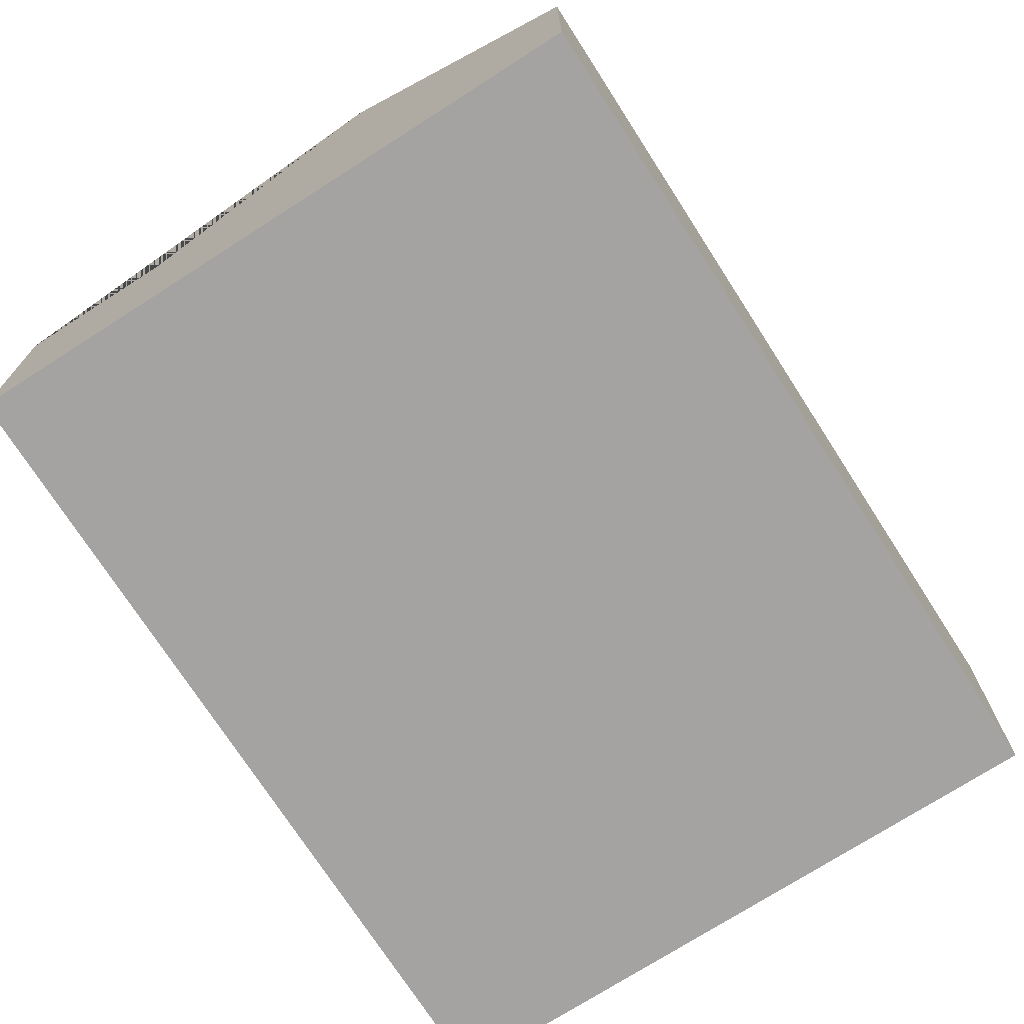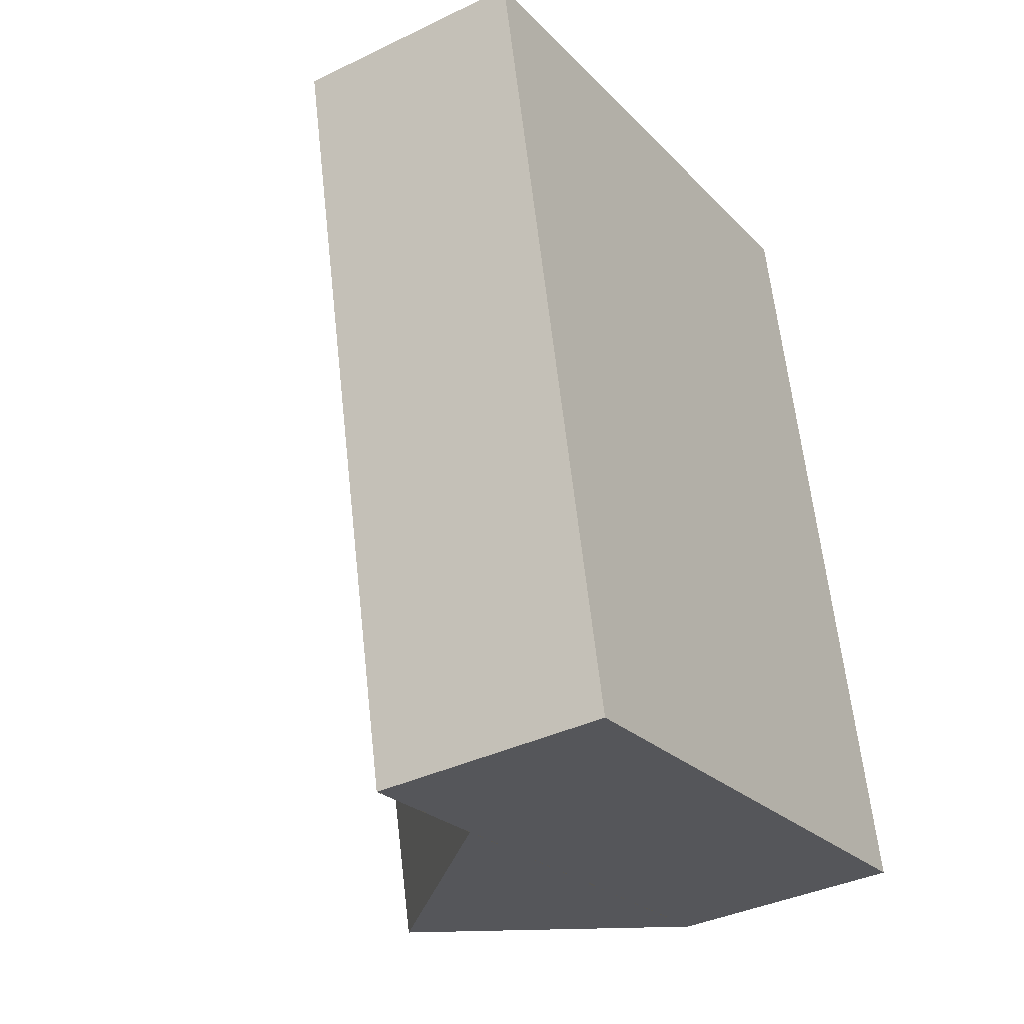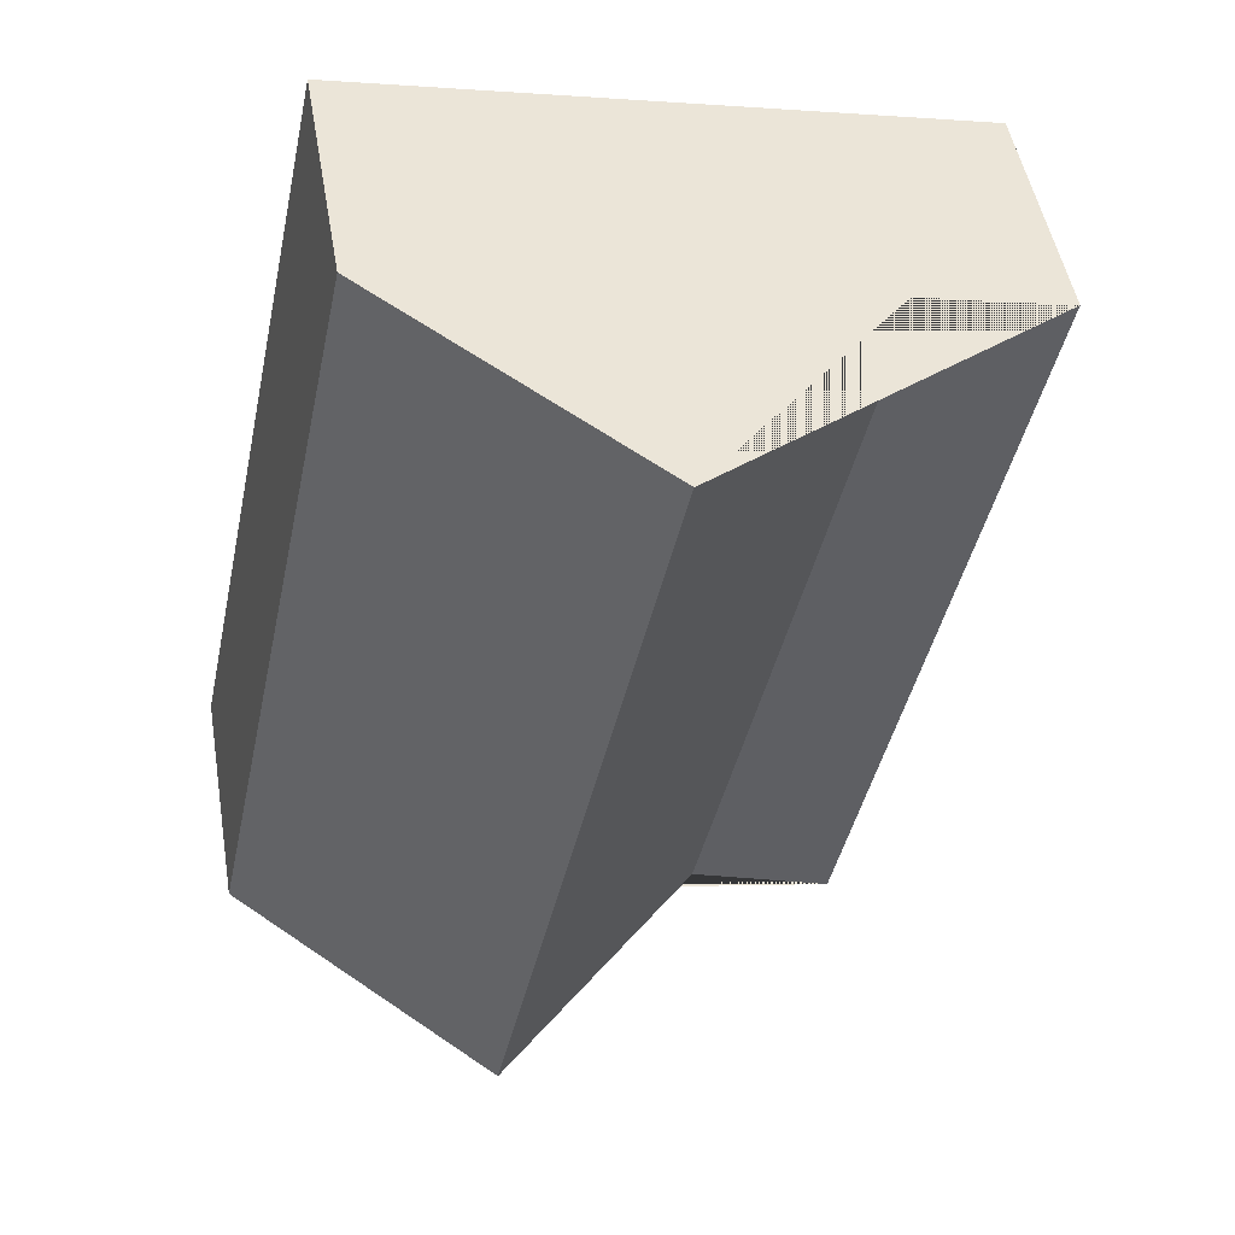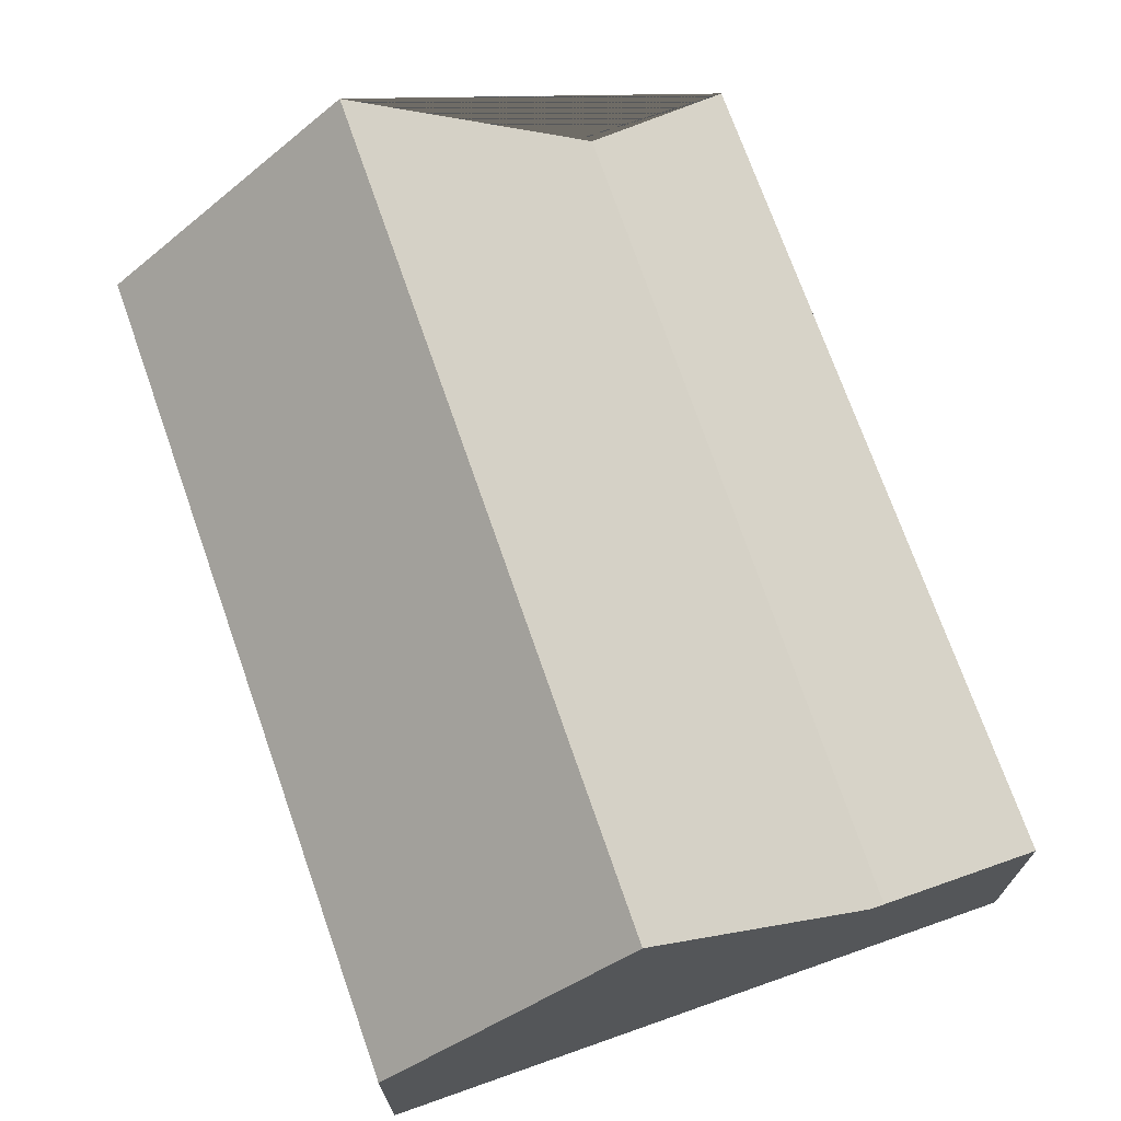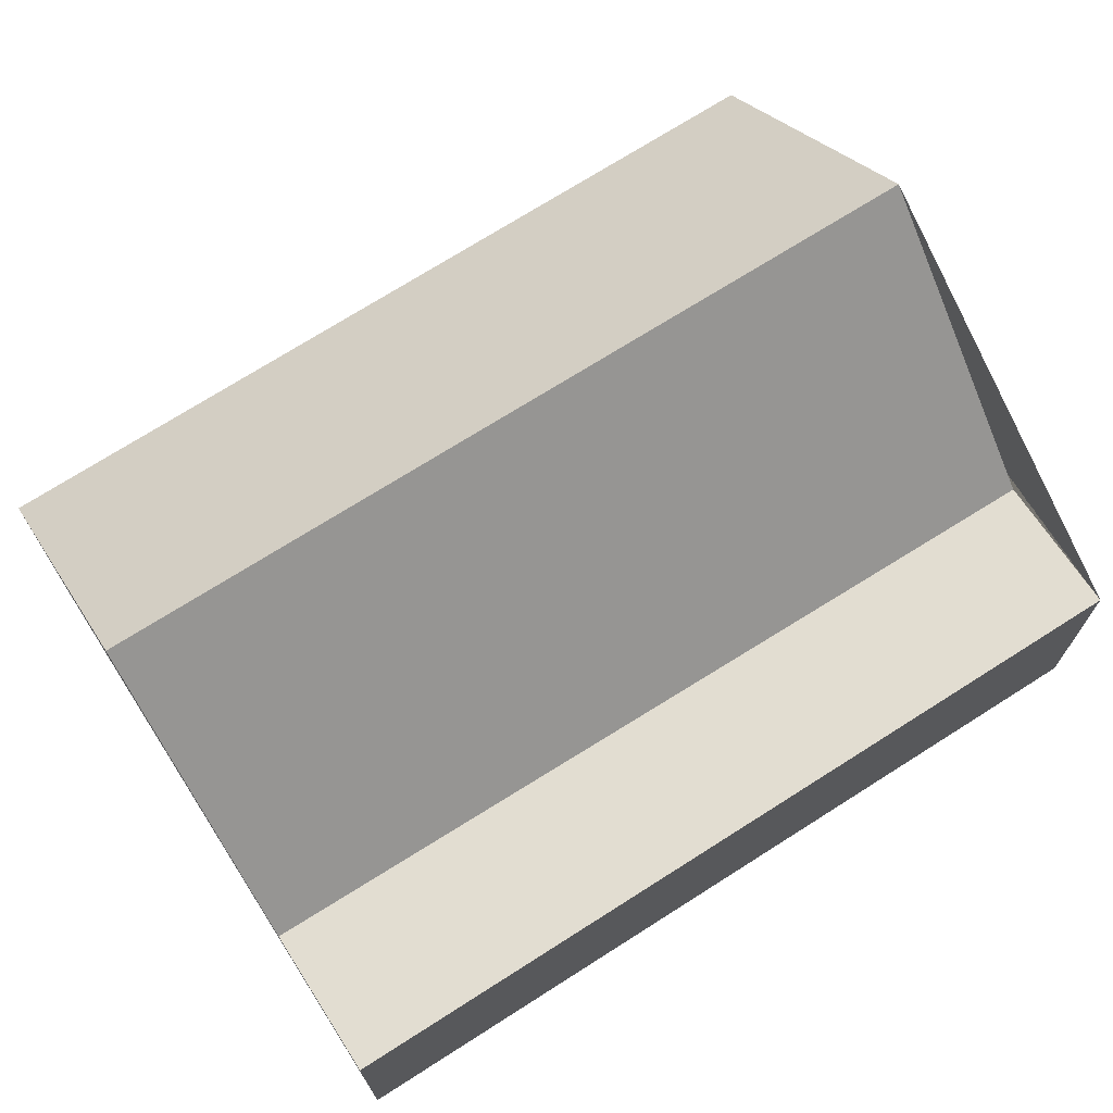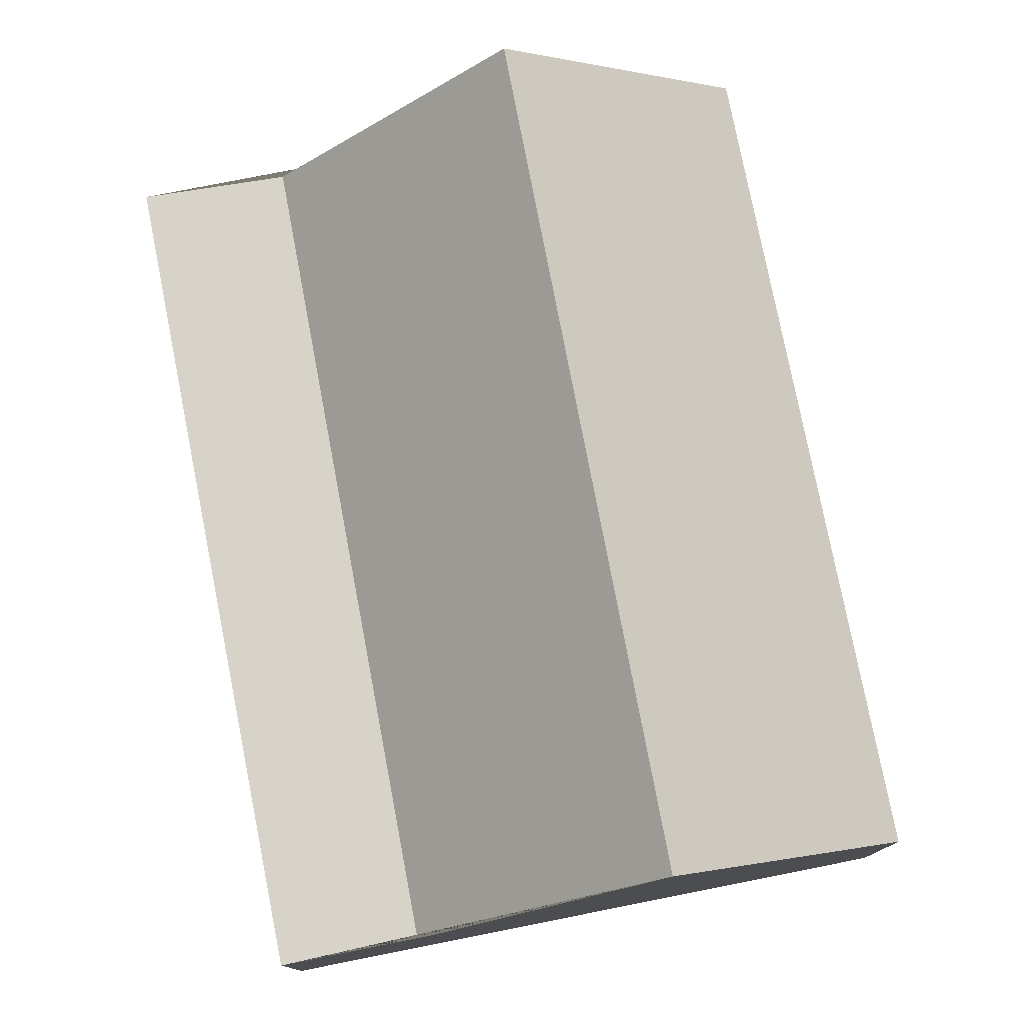
<metadata>
{"format":"obj","ext":"obj","renderer":"f3d","projection":"perspective","resolution":1024,"background":"white","views":[{"elev":-73.1,"azim":20.7,"up":"+Y"},{"elev":-37.4,"azim":-58.2,"up":"+Z"},{"elev":49.3,"azim":170.3,"up":"+Z"},{"elev":71.6,"azim":148.6,"up":"+Y"},{"elev":72.2,"azim":-134.5,"up":"+Y"},{"elev":78.1,"azim":-23.2,"up":"+Y"}]}
</metadata>
<code>
o BK39_500_018024_0024
v 203.9 75 -15.39
v 256.6 75 -263.2
v 183.3 143.7 -278.8
v 129.1 145 -31.27
v 109.9 70.14 -294.4
v 54.68 70.41 -47.09
v 65.74 75 -303.8
v 13.05 75 -55.94
v 203.9 0 -15.39
v 256.6 0 -263.2
v 65.74 0 -303.8
v 13.05 0 -55.94
f 6 5 7 8
f 6 4 3 5
f 4 1 2 3
f 2 3 5 7
f 8 6 4 1
f 9 10 11 12
f 1 9 10 2
f 2 10 11 7
f 7 11 12 8
f 8 12 9 1

</code>
